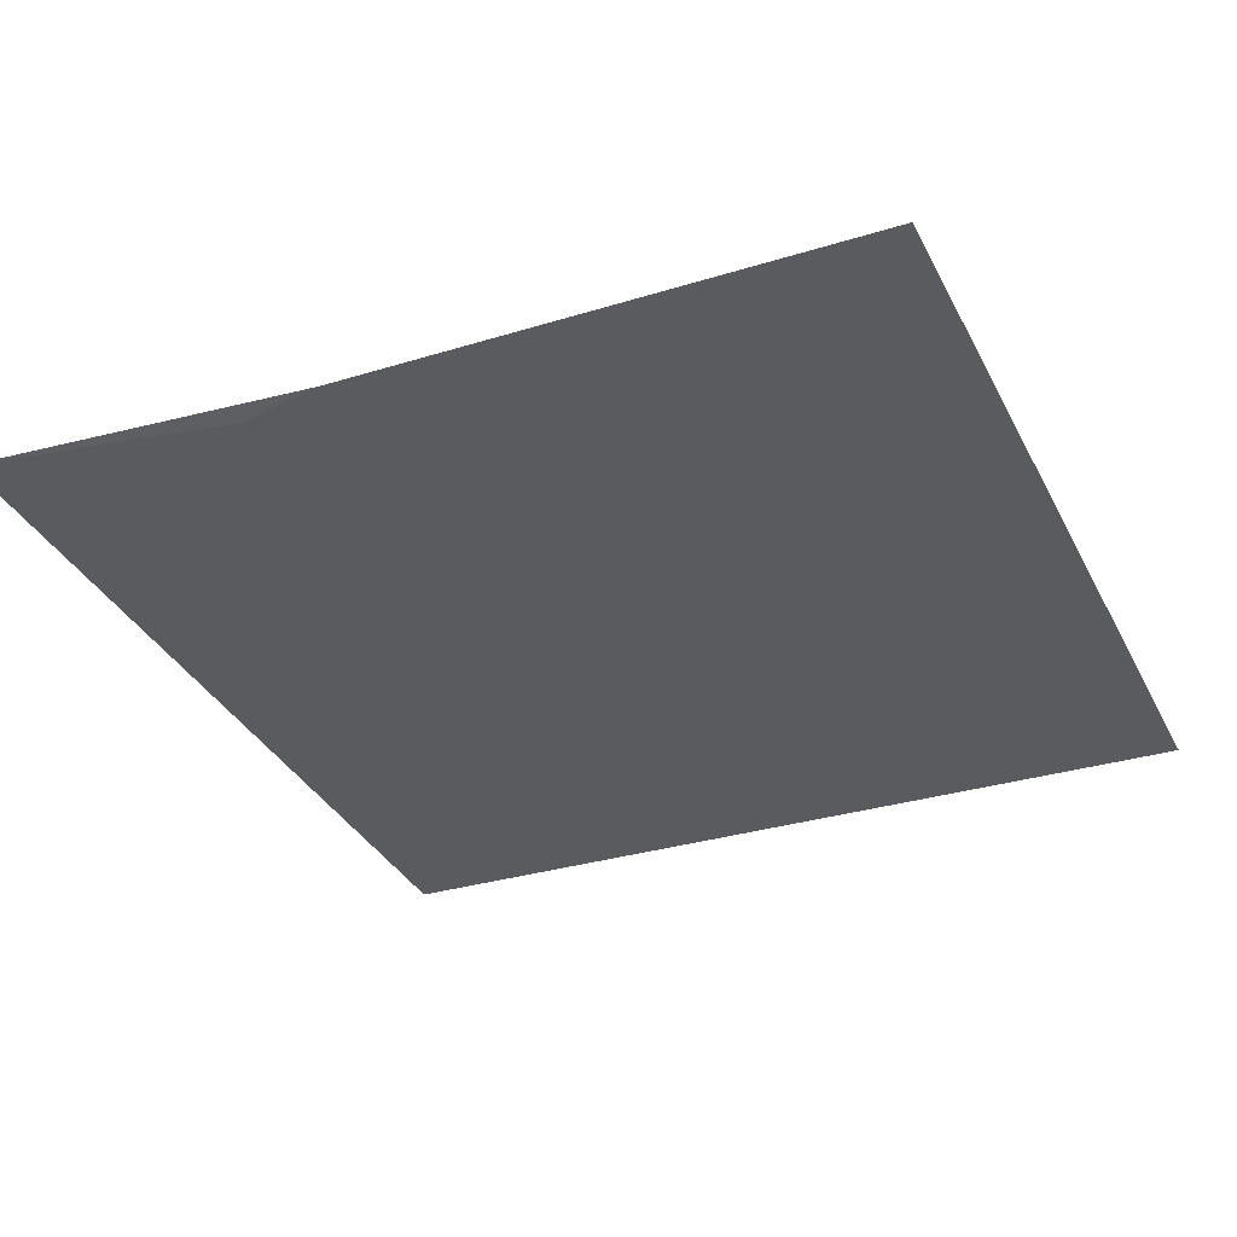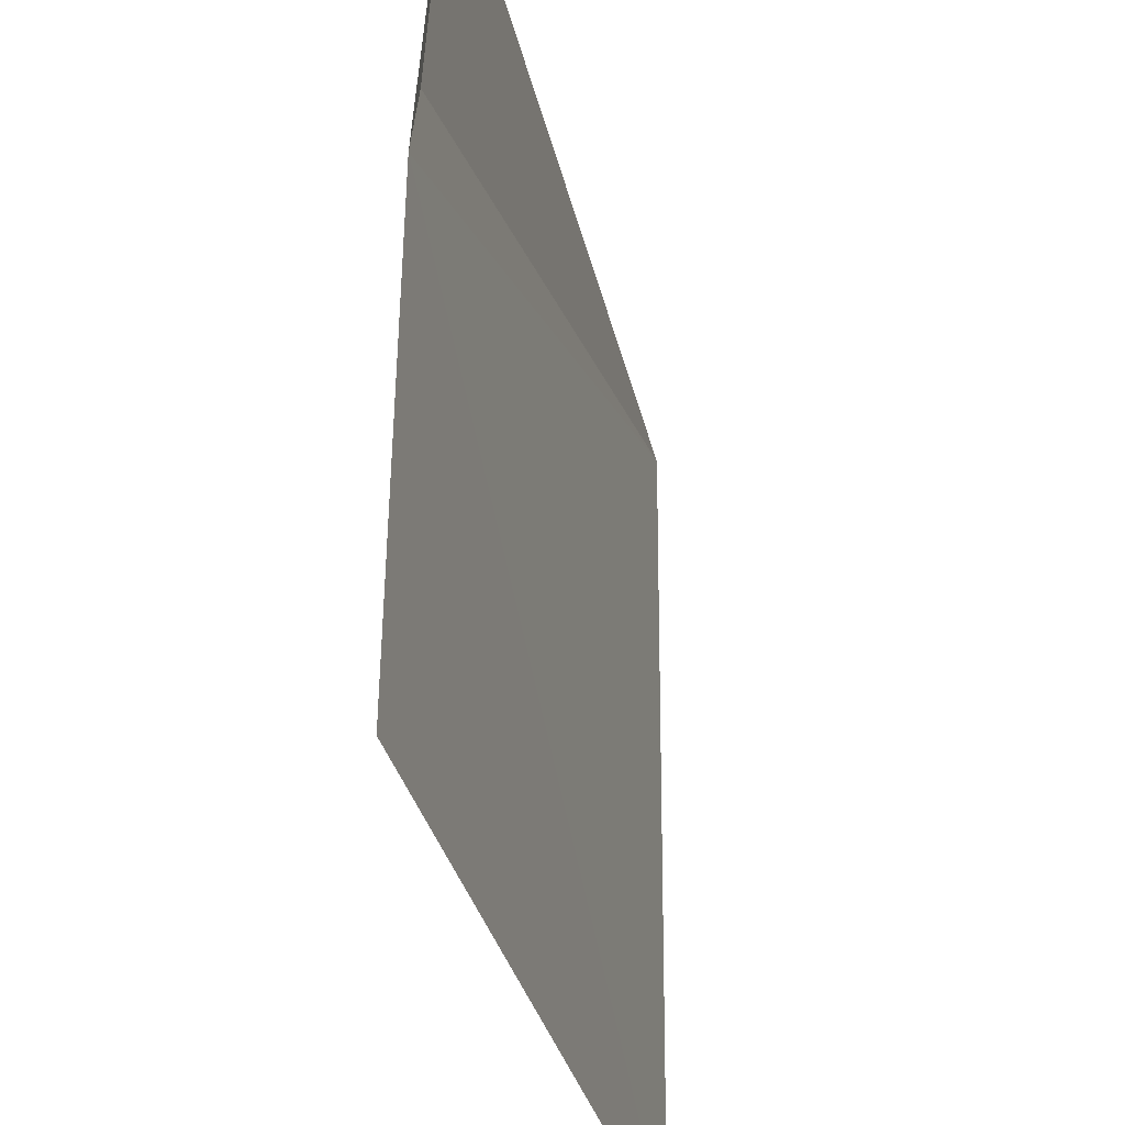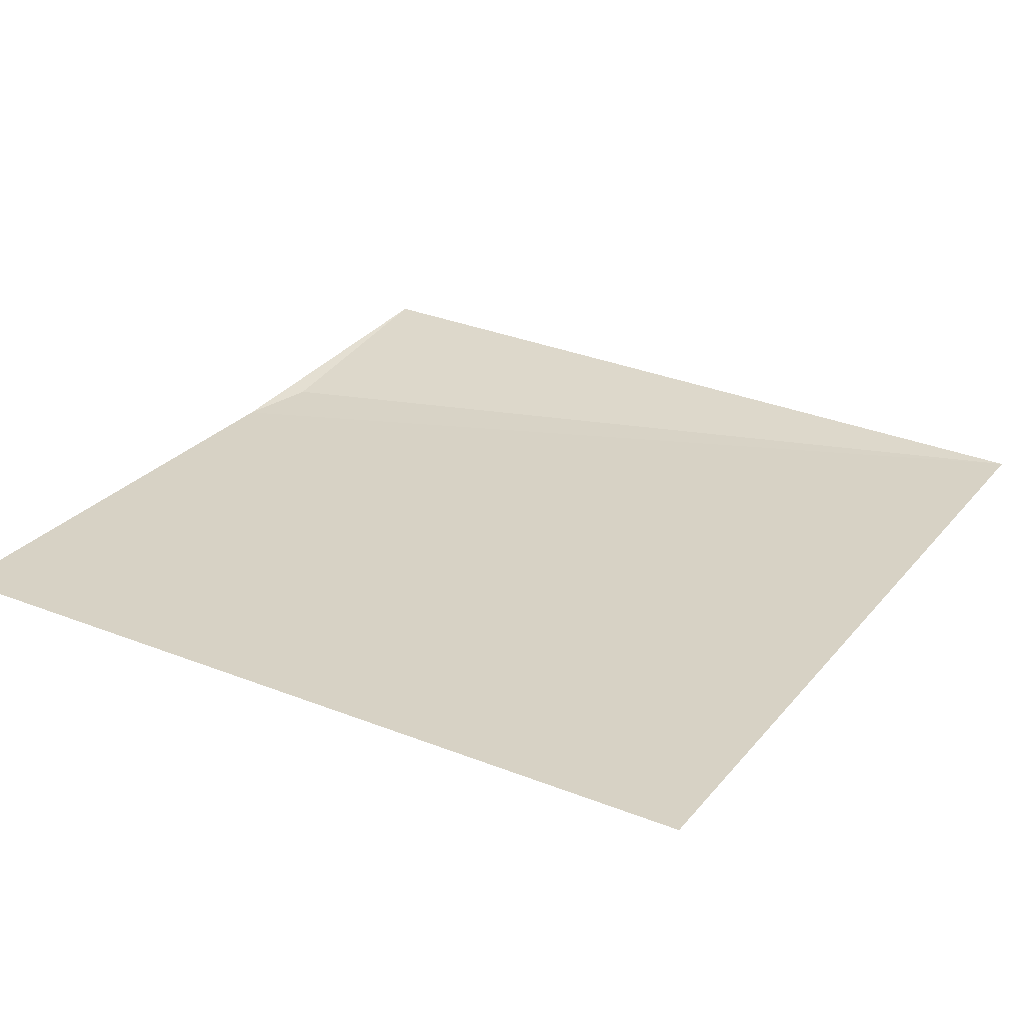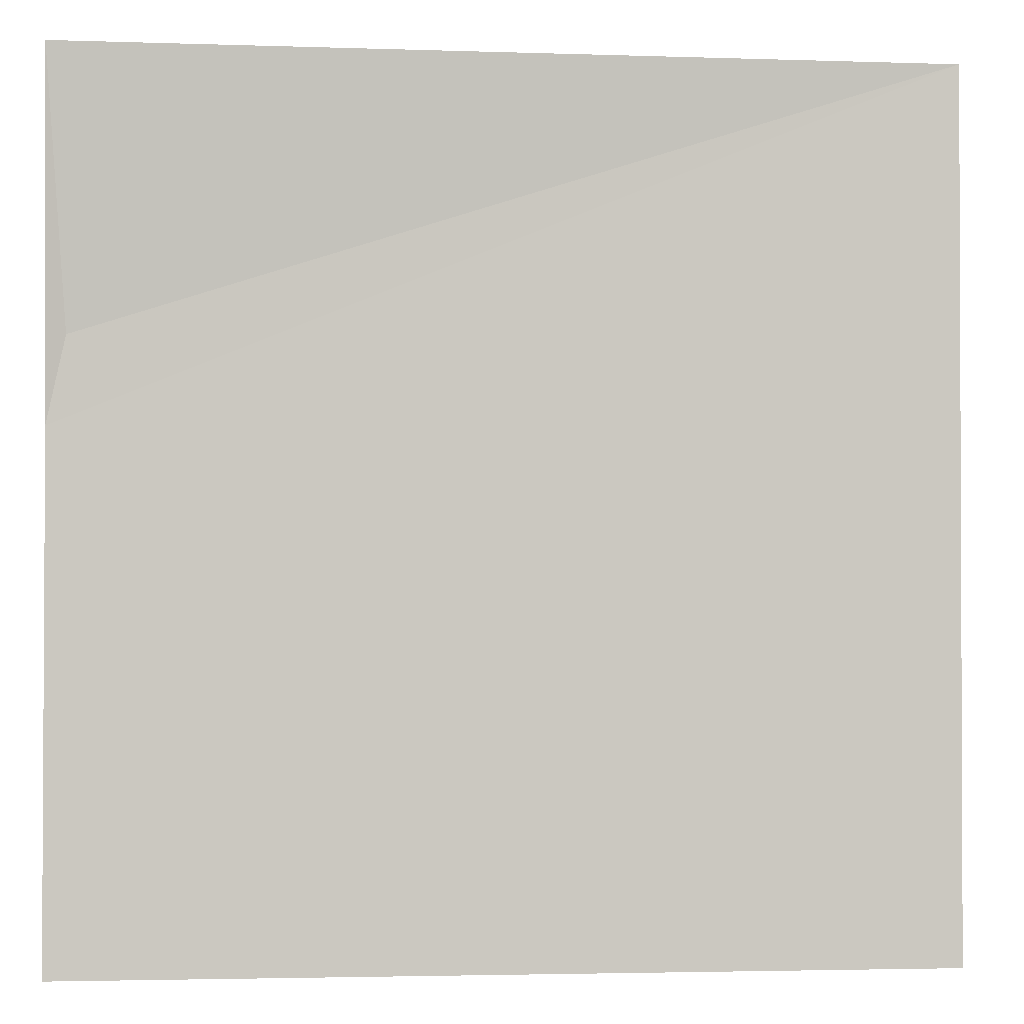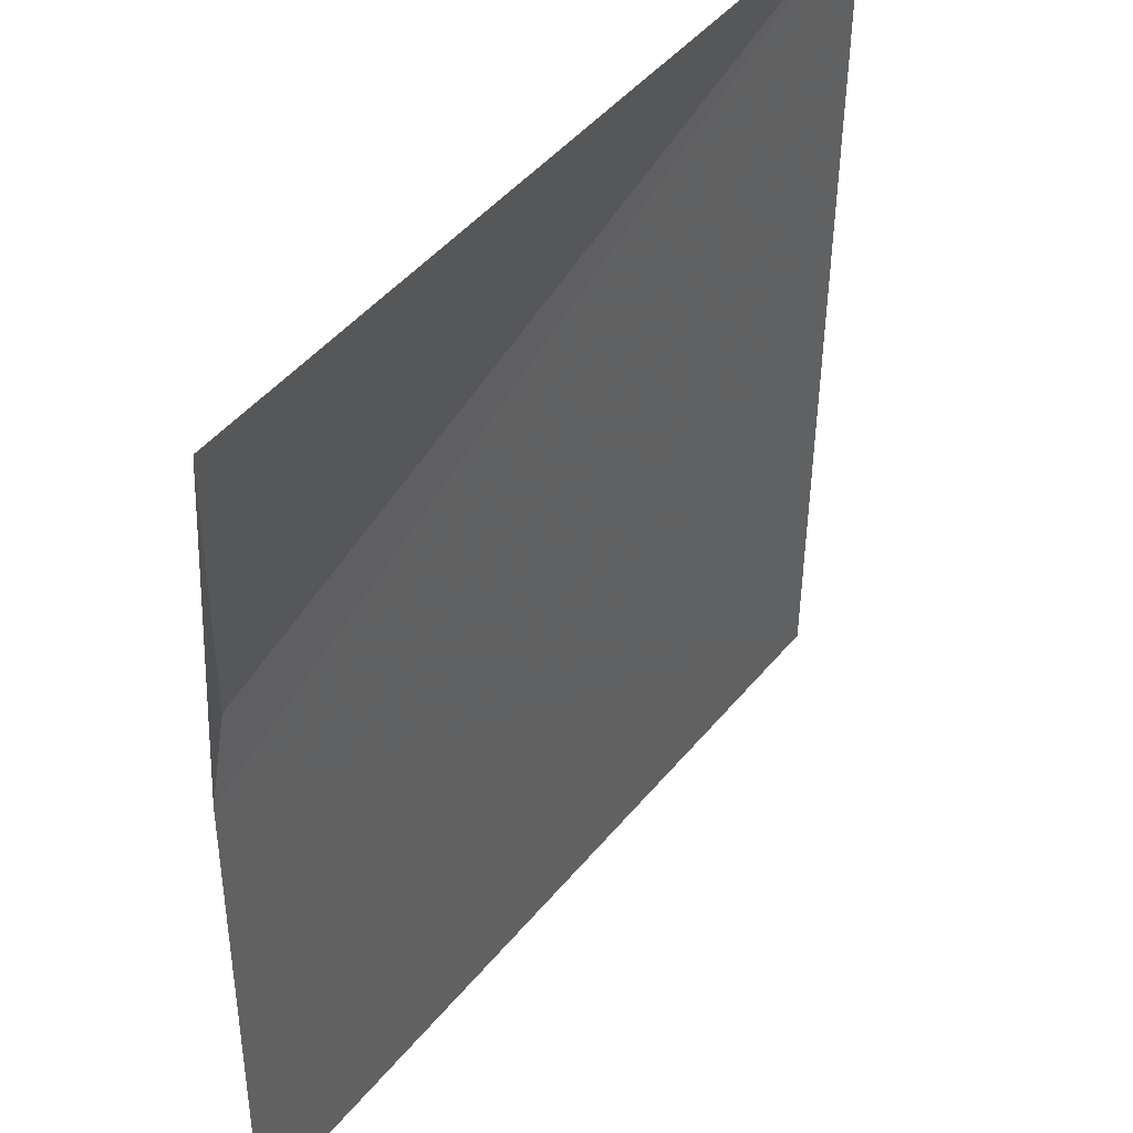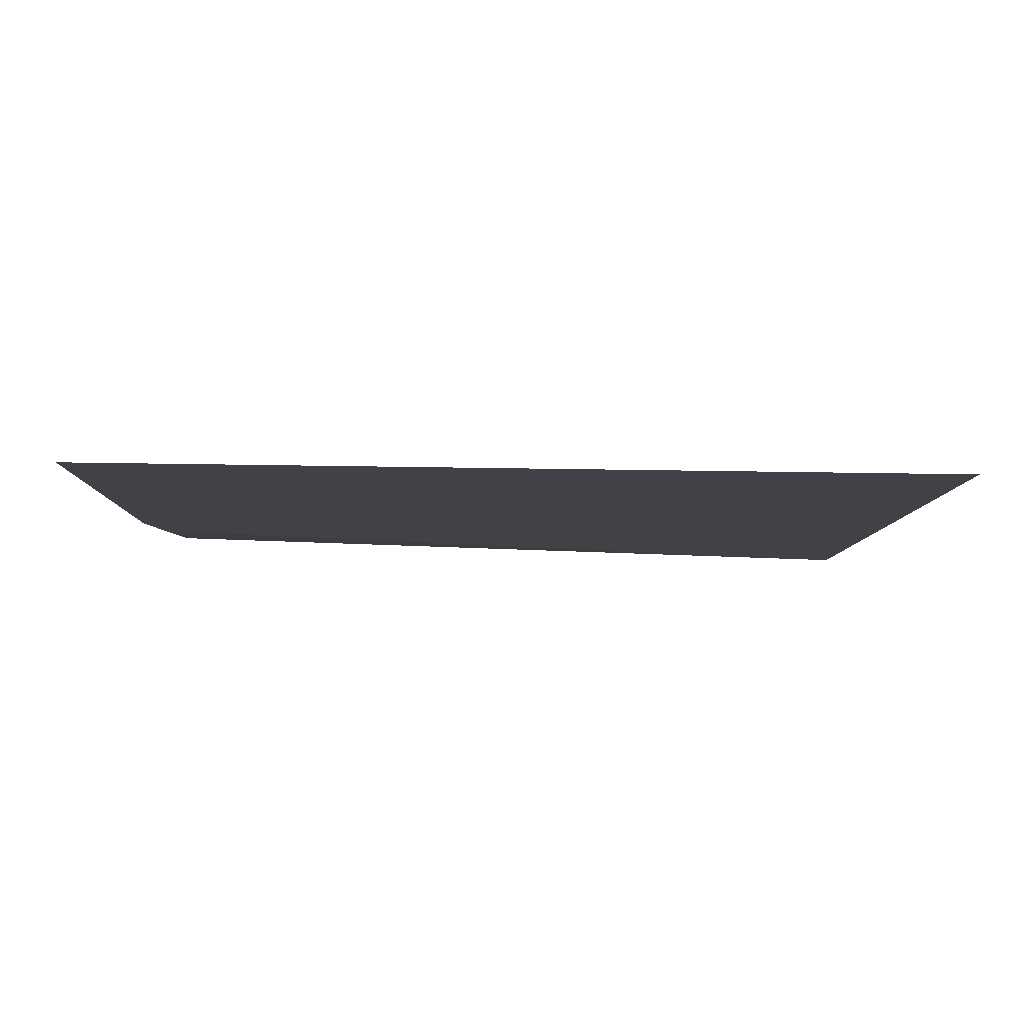
<metadata>
{"format":"obj","ext":"obj","renderer":"f3d","projection":"perspective","resolution":1024,"background":"white","views":[{"elev":-32.4,"azim":113.8,"up":"+Y"},{"elev":-35.5,"azim":104.8,"up":"+Z"},{"elev":26.8,"azim":-149.1,"up":"+Y"},{"elev":-2.1,"azim":174.9,"up":"+Z"},{"elev":42.9,"azim":126.3,"up":"+Z"},{"elev":-7.2,"azim":179.1,"up":"+Y"}]}
</metadata>
<code>
v 3066 21.9 5
v 3577 38.69 5
v 3566 25.9 -154
v 3577 25.19 -204
v 3066 17.16 -506
v 3577 22.76 -506
f 2 3 4
f 2 1 3
f 5 4 1
f 6 4 5
f 3 1 4

</code>
